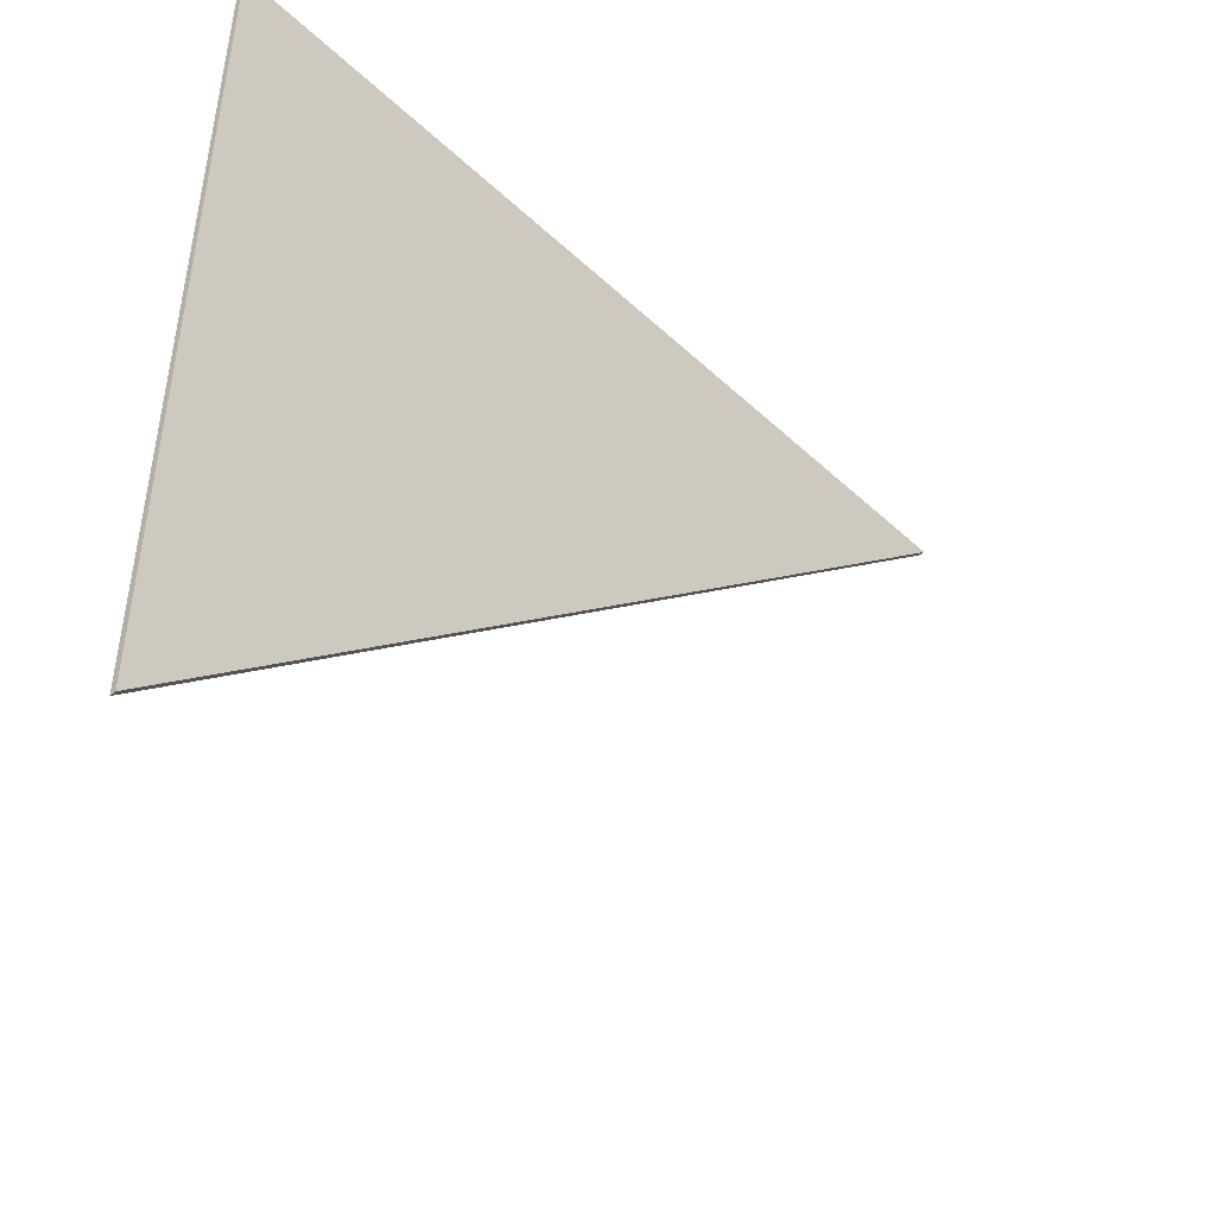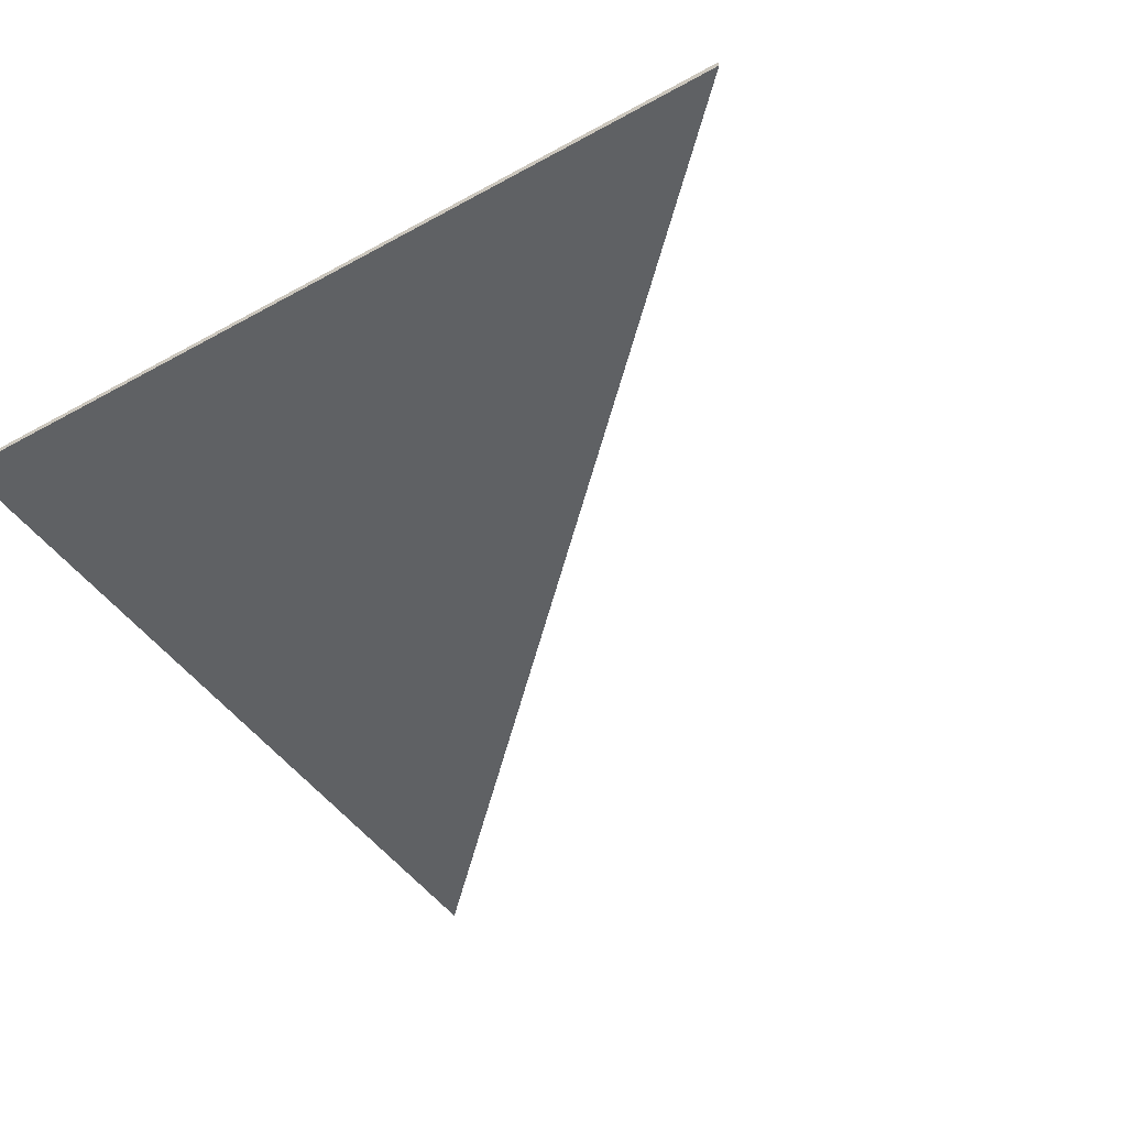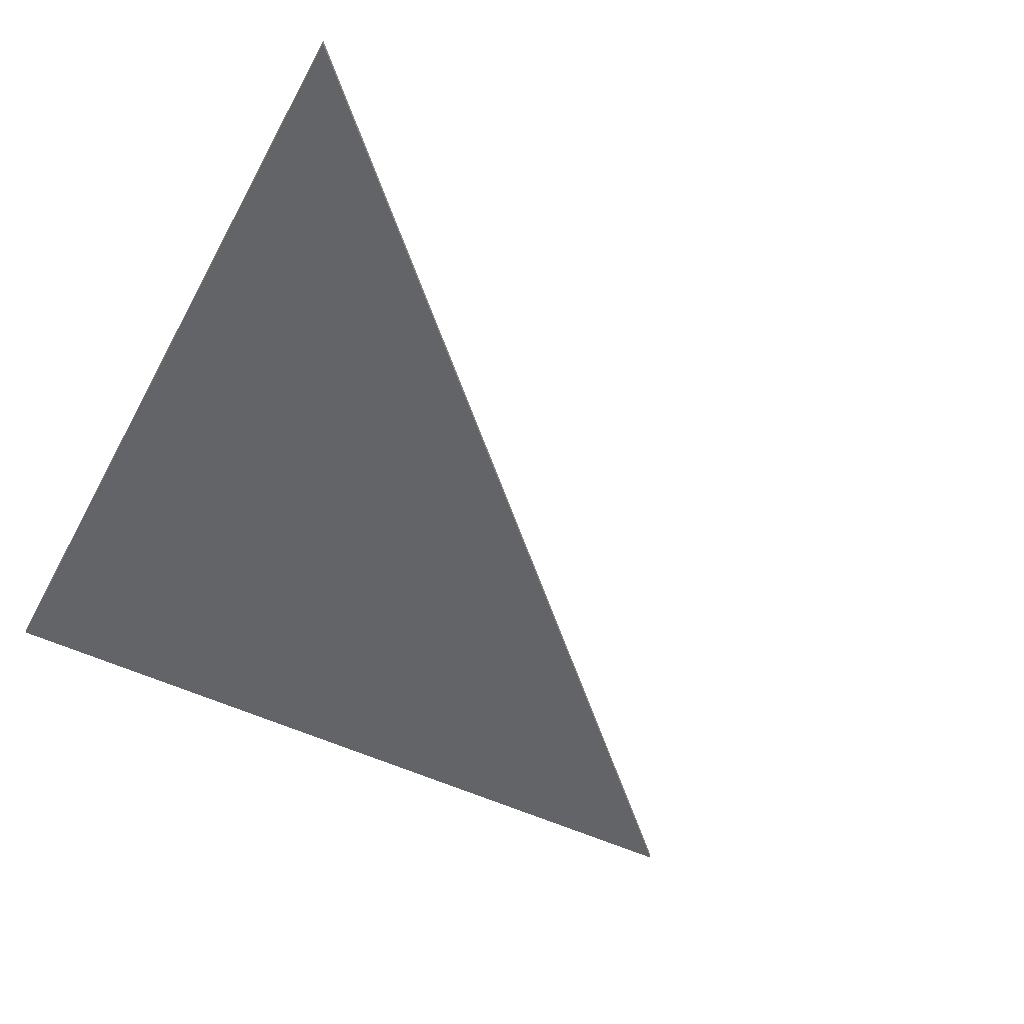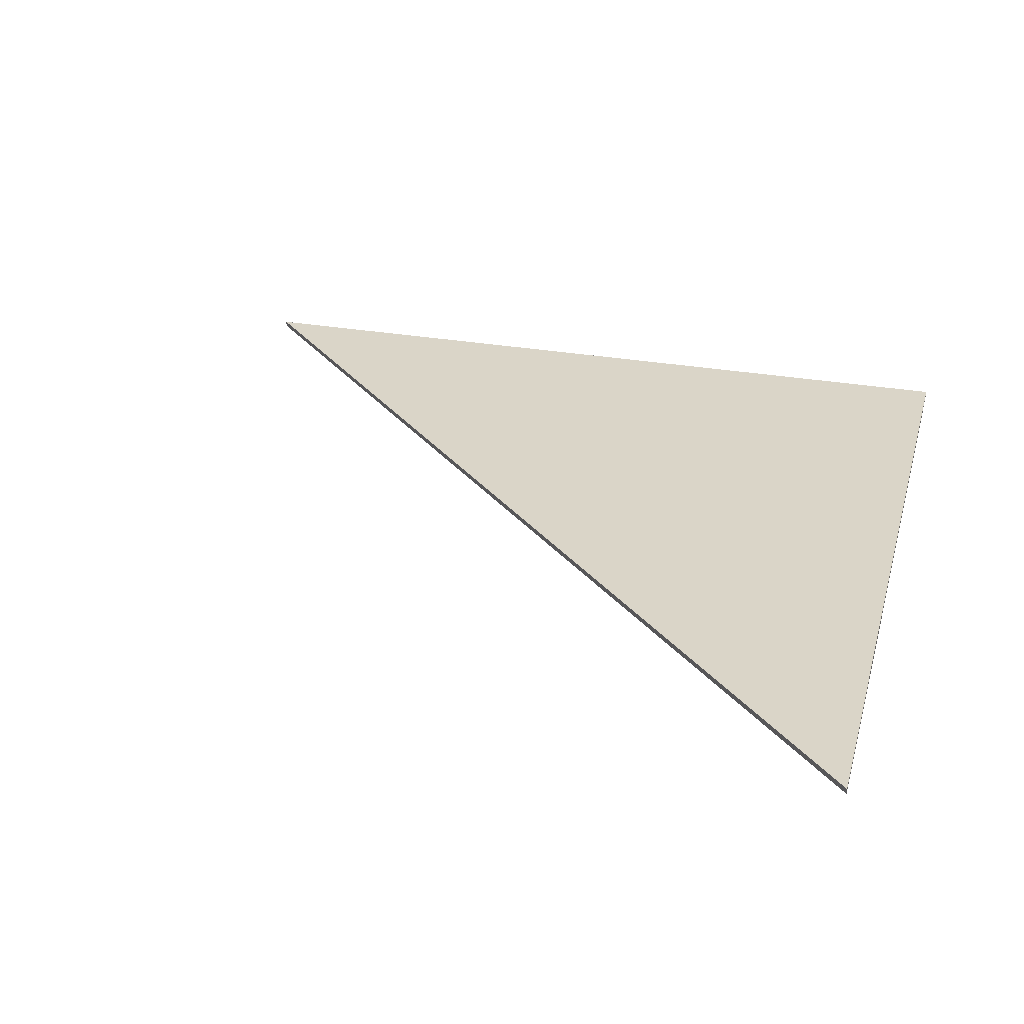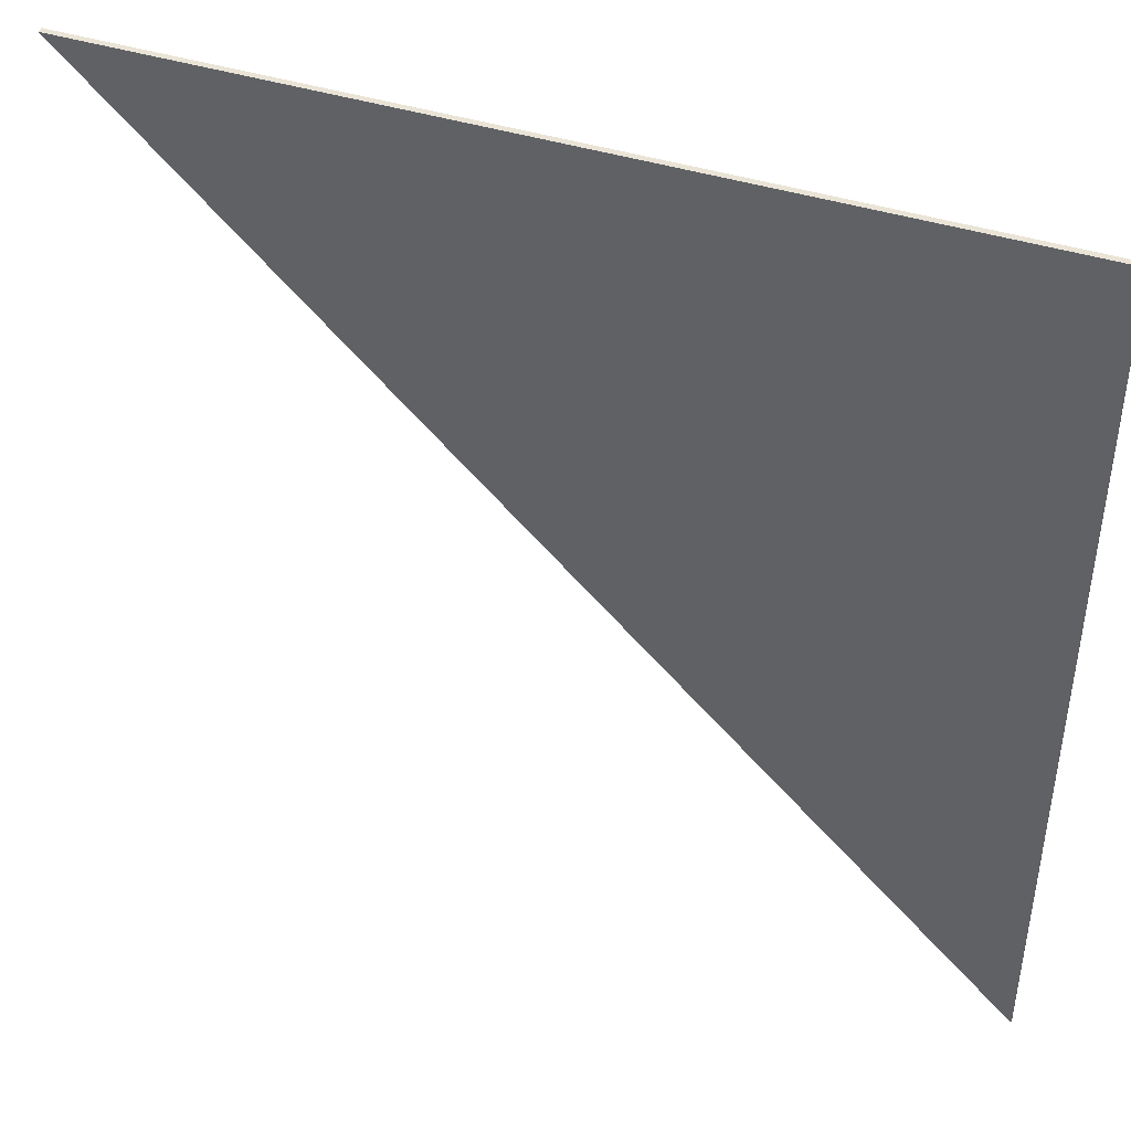
<metadata>
{"format":"obj","ext":"obj","renderer":"f3d","projection":"perspective","resolution":1024,"background":"white","views":[{"elev":-48.7,"azim":134.1,"up":"+Y"},{"elev":-45.9,"azim":-147.6,"up":"+Z"},{"elev":-51.2,"azim":-117.6,"up":"+Z"},{"elev":29.2,"azim":14.7,"up":"+Z"},{"elev":43.9,"azim":20.0,"up":"+Y"}]}
</metadata>
<code>
g object_1
v 27.98 65.13 2.5
v 27.98 65.13 2.637
v 7.009 65.13 2.5
v 7.009 65.13 2.637
v 7.009 65.13 2.5
v 7.009 65.13 2.637
v 27.98 44.16 2.5
v 27.98 44.16 2.637
v 27.98 44.16 2.5
v 27.98 44.16 2.637
v 27.98 65.13 2.5
v 27.98 65.13 2.637
v 27.98 65.13 2.5
v 7.009 65.13 2.5
v 27.98 44.16 2.5
v 27.98 65.13 2.637
v 7.009 65.13 2.637
v 27.98 44.16 2.637
f 1 3 4 2
f 5 7 8 6
f 9 11 12 10
f 14 13 15
f 17 18 16

</code>
